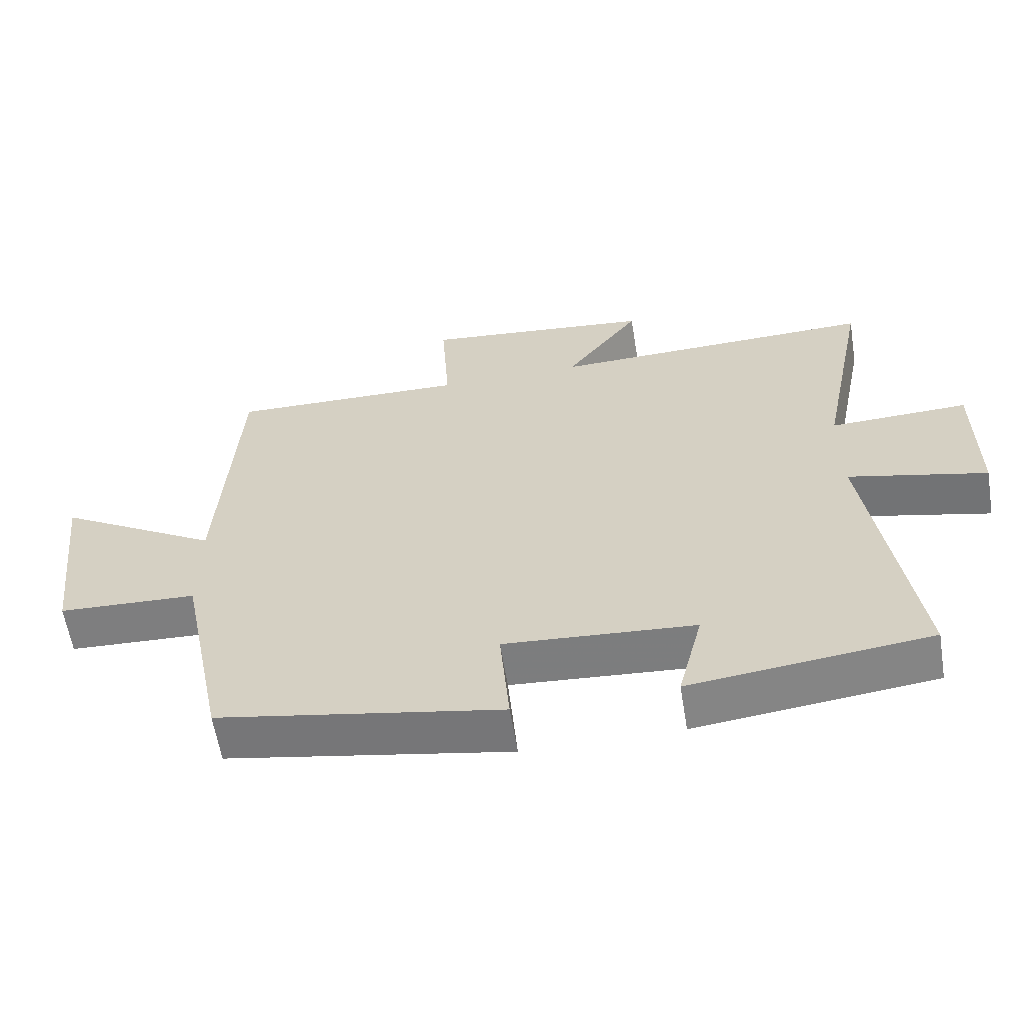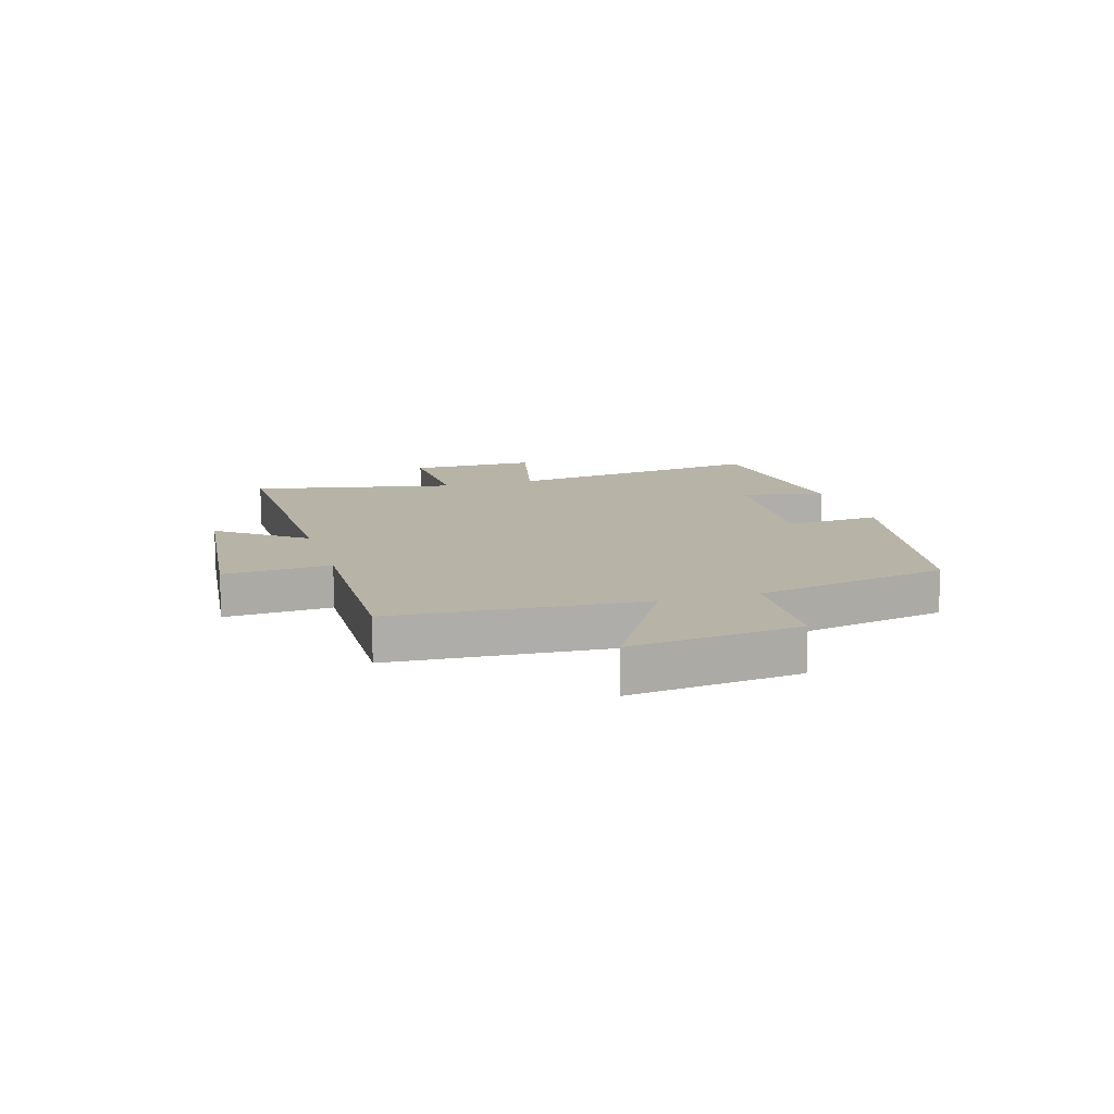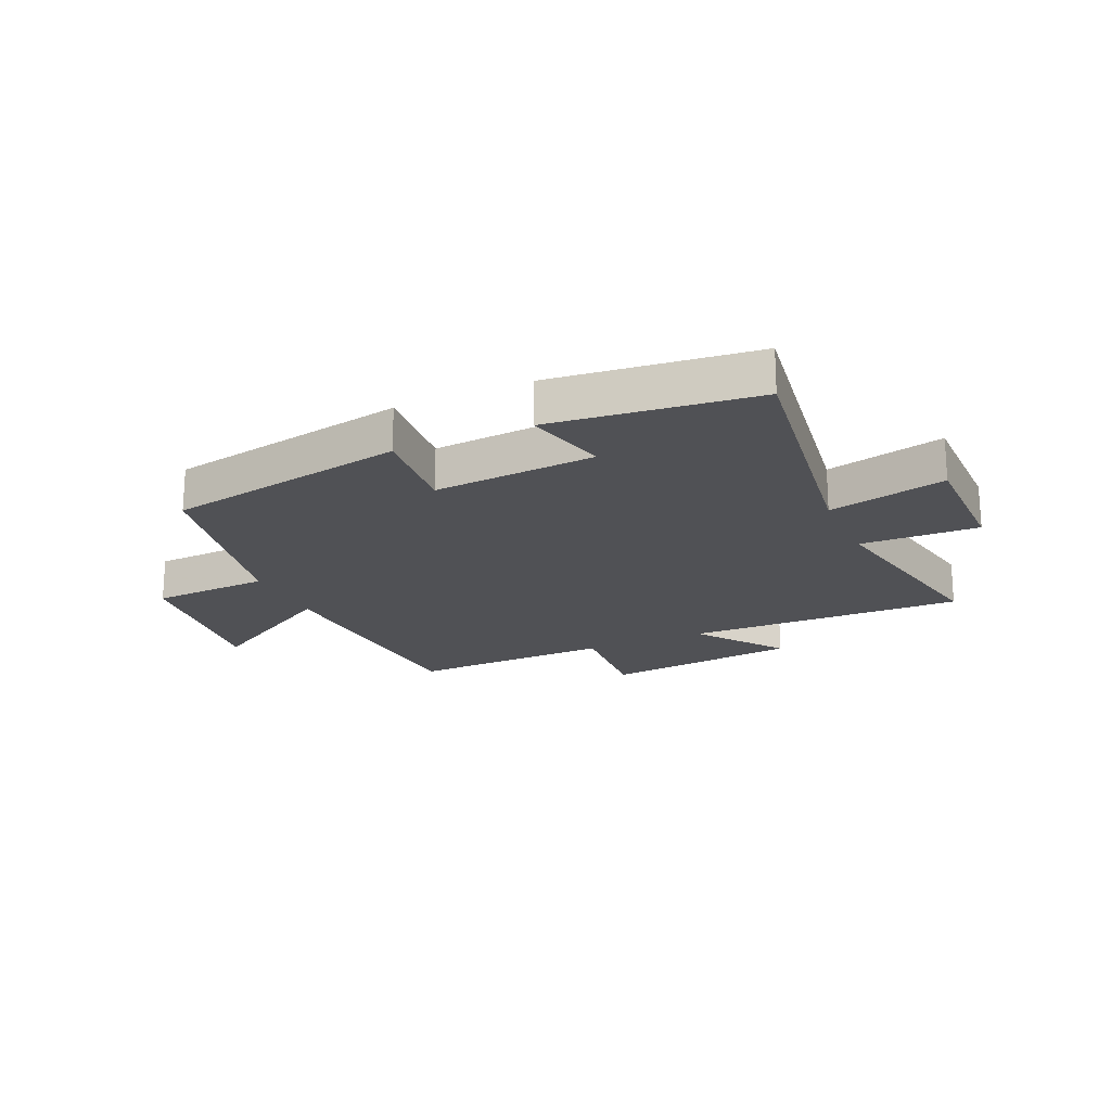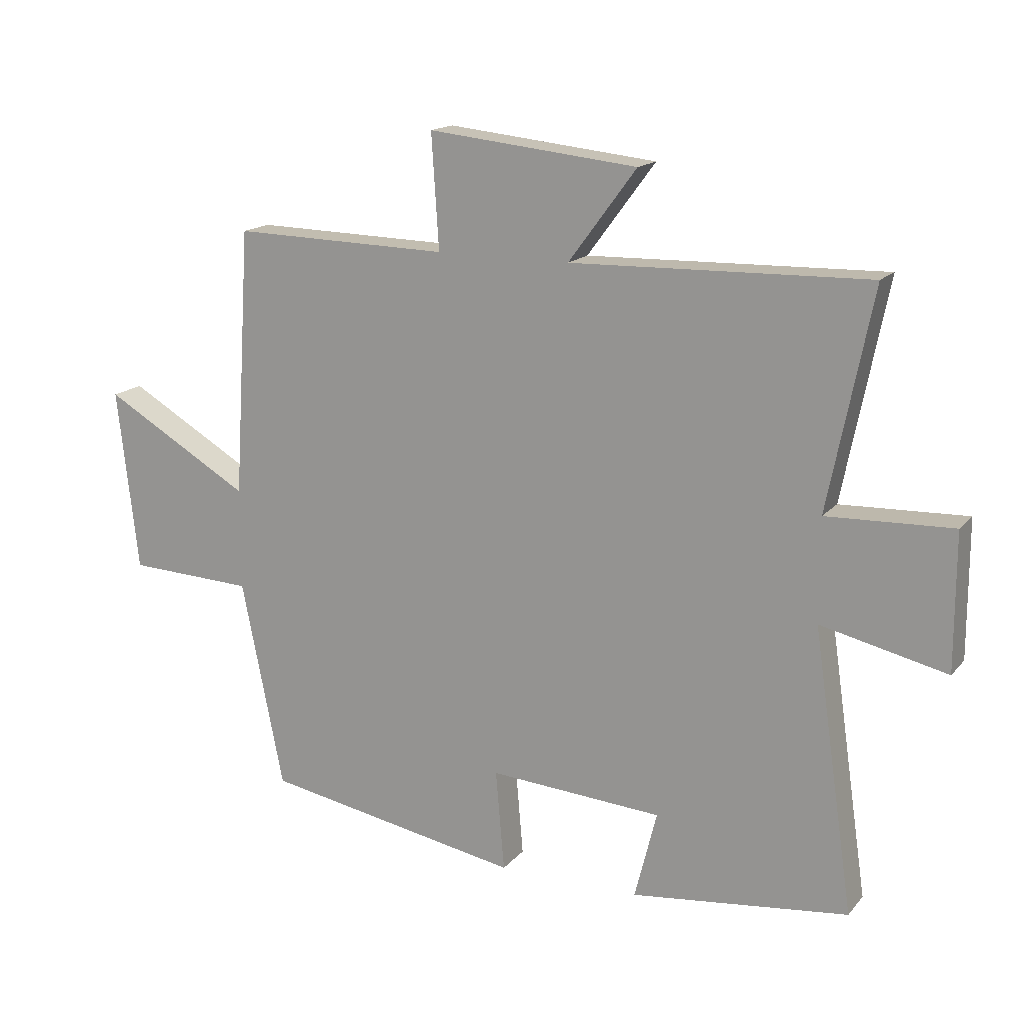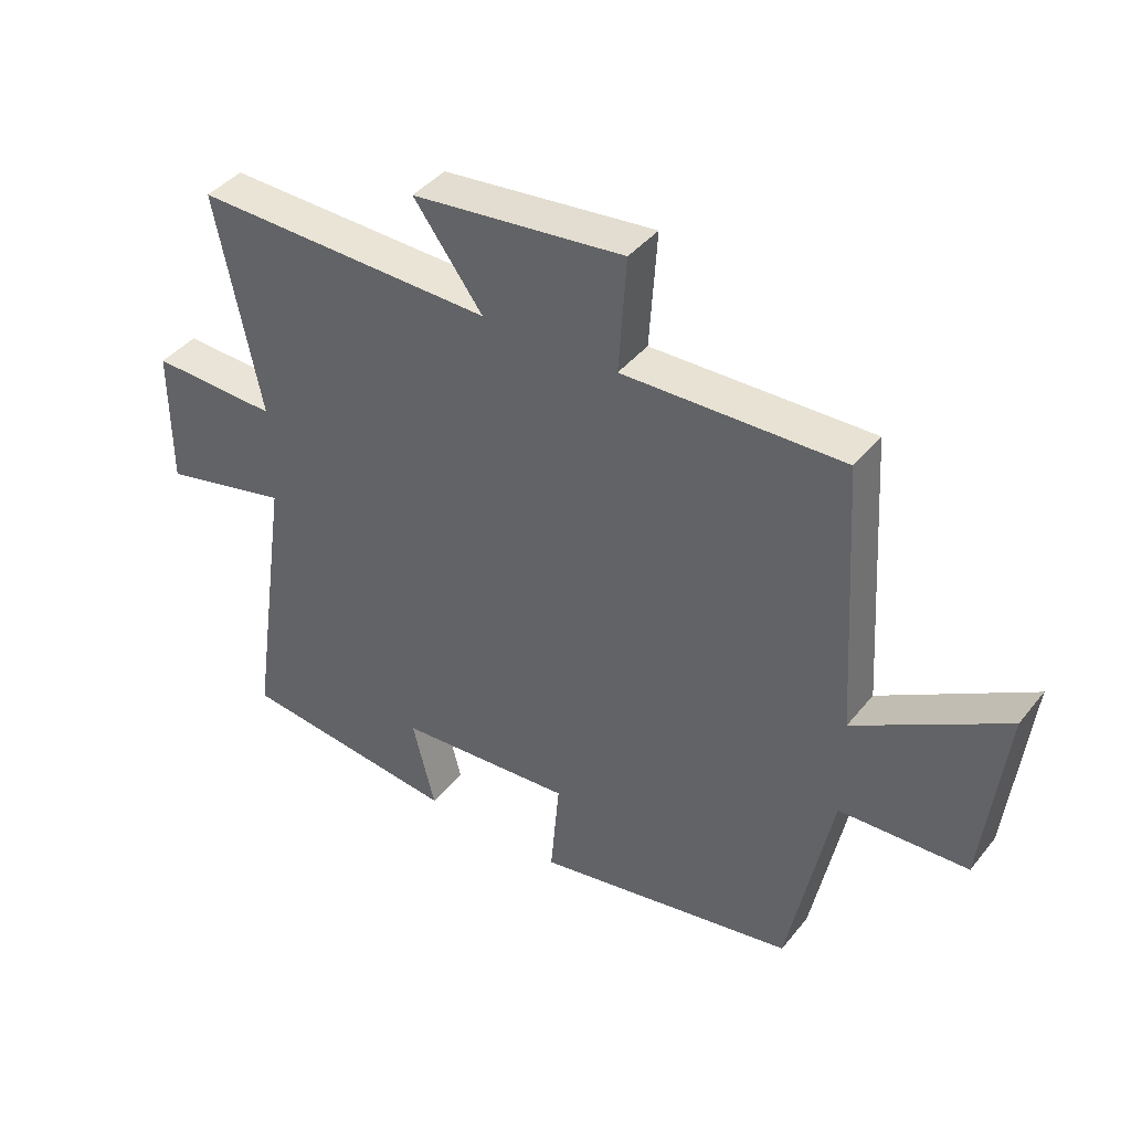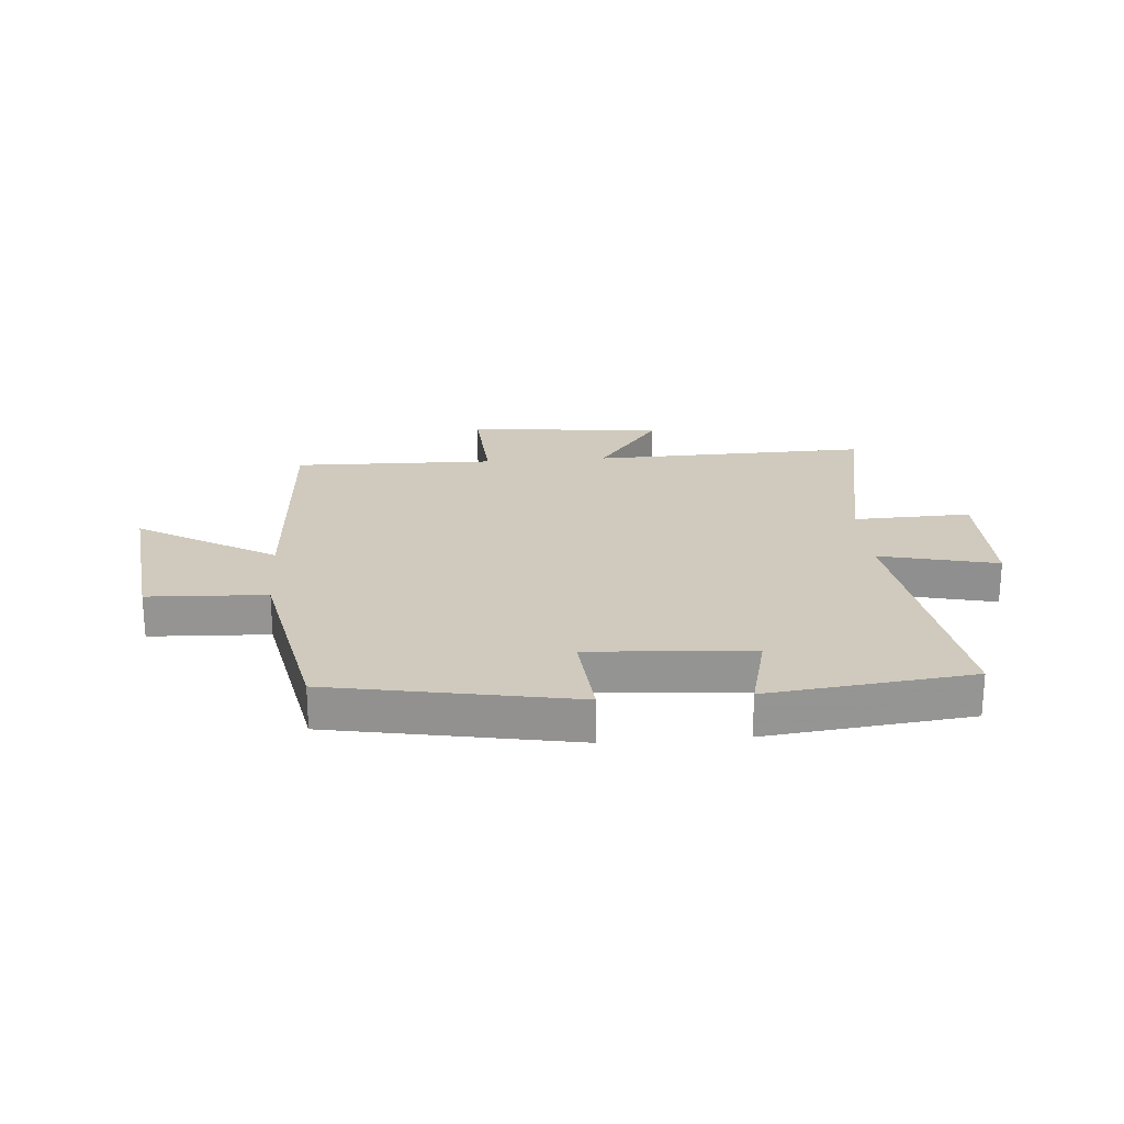
<metadata>
{"format":"obj","ext":"obj","renderer":"f3d","projection":"perspective","resolution":1024,"background":"white","views":[{"elev":-60.2,"azim":-170.8,"up":"+Z"},{"elev":12.6,"azim":73.5,"up":"+Y"},{"elev":-20.2,"azim":-155.8,"up":"+Y"},{"elev":16.0,"azim":-154.0,"up":"+Z"},{"elev":41.1,"azim":35.1,"up":"+Z"},{"elev":23.0,"azim":175.5,"up":"+Y"}]}
</metadata>
<code>
v -0.566 0.07 -0.46
v -0.5 0.07 -0.006
v -0.703 0.07 -0.053
v -0.703 0.07 0.167
v -0.5 0.07 0.16
v -0.571 0.07 0.512
v -0.092 0.07 0.5
v -0.202 0.07 0.648
v 0.136 0.07 0.684
v 0.124 0.07 0.5
v 0.473 0.07 0.508
v 0.5 0.07 0.076
v 0.738 0.07 0.215
v 0.704 0.07 -0.079
v 0.5 0.07 -0.088
v 0.432 0.07 -0.424
v 0.015 0.07 -0.5
v 0.029 0.07 -0.337
v -0.251 0.07 -0.357
v -0.215 0.07 -0.5
v -0.566 0 -0.46
v -0.5 0 -0.006
v -0.703 0 -0.053
v -0.703 0 0.167
v -0.5 0 0.16
v -0.571 0 0.512
v -0.092 0 0.5
v -0.202 0 0.648
v 0.136 0 0.684
v 0.124 0 0.5
v 0.473 0 0.508
v 0.5 0 0.076
v 0.738 0 0.215
v 0.704 0 -0.079
v 0.5 0 -0.088
v 0.432 0 -0.424
v 0.015 0 -0.5
v 0.029 0 -0.337
v -0.251 0 -0.357
v -0.215 0 -0.5
f 19 20 1 2
f 18 19 2
f 15 16 17 18
f 15 18 2
f 12 13 14 15
f 12 15 2
f 11 12 2
f 10 11 2
f 7 8 9 10
f 7 10 2 3
f 5 6 7
f 5 7 3
f 3 4 5
f 22 21 40 39
f 22 39 38
f 38 37 36 35
f 22 38 35
f 35 34 33 32
f 22 35 32
f 22 32 31
f 22 31 30
f 30 29 28 27
f 23 22 30 27
f 27 26 25
f 23 27 25
f 25 24 23
f 1 21 22 2
f 2 22 23 3
f 3 23 24 4
f 4 24 25 5
f 5 25 26 6
f 6 26 27 7
f 7 27 28 8
f 8 28 29 9
f 9 29 30 10
f 10 30 31 11
f 11 31 32 12
f 12 32 33 13
f 13 33 34 14
f 14 34 35 15
f 15 35 36 16
f 16 36 37 17
f 17 37 38 18
f 18 38 39 19
f 19 39 40 20
f 20 40 21 1

</code>
